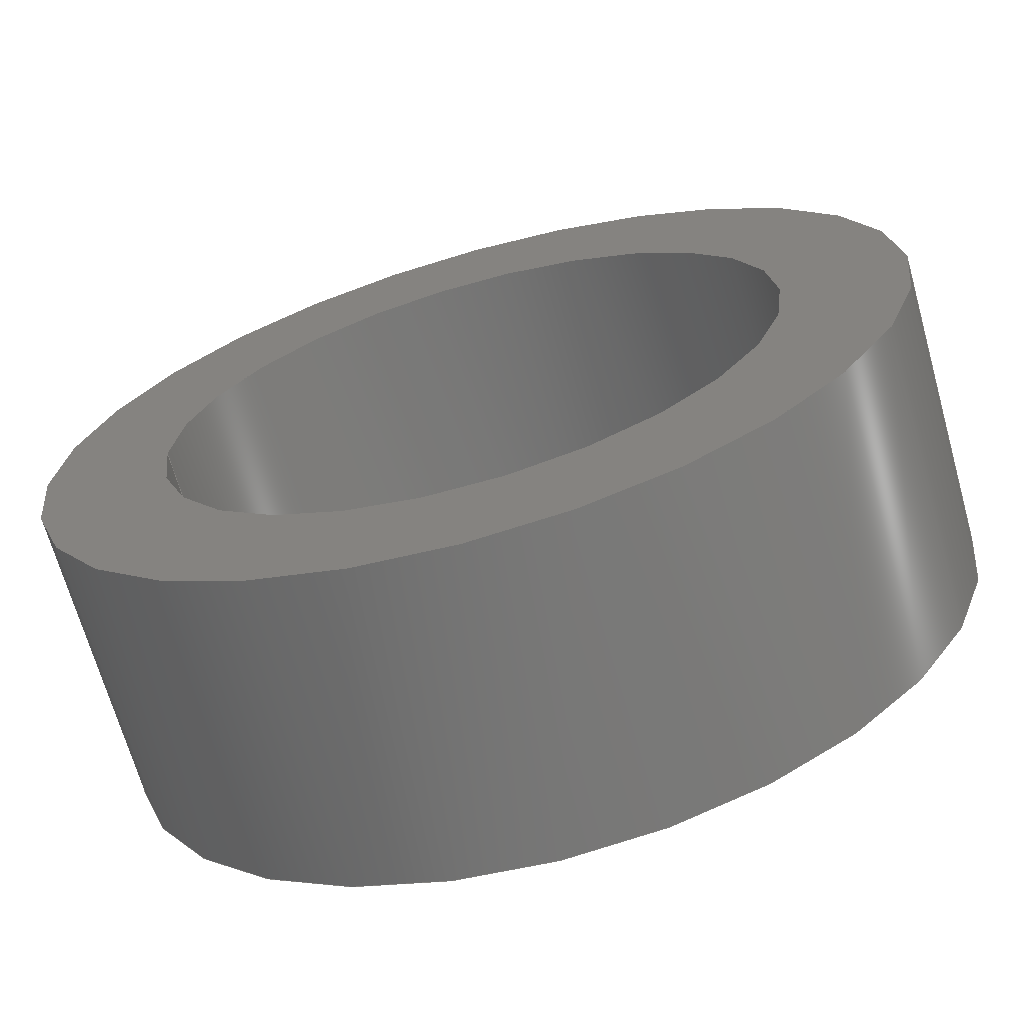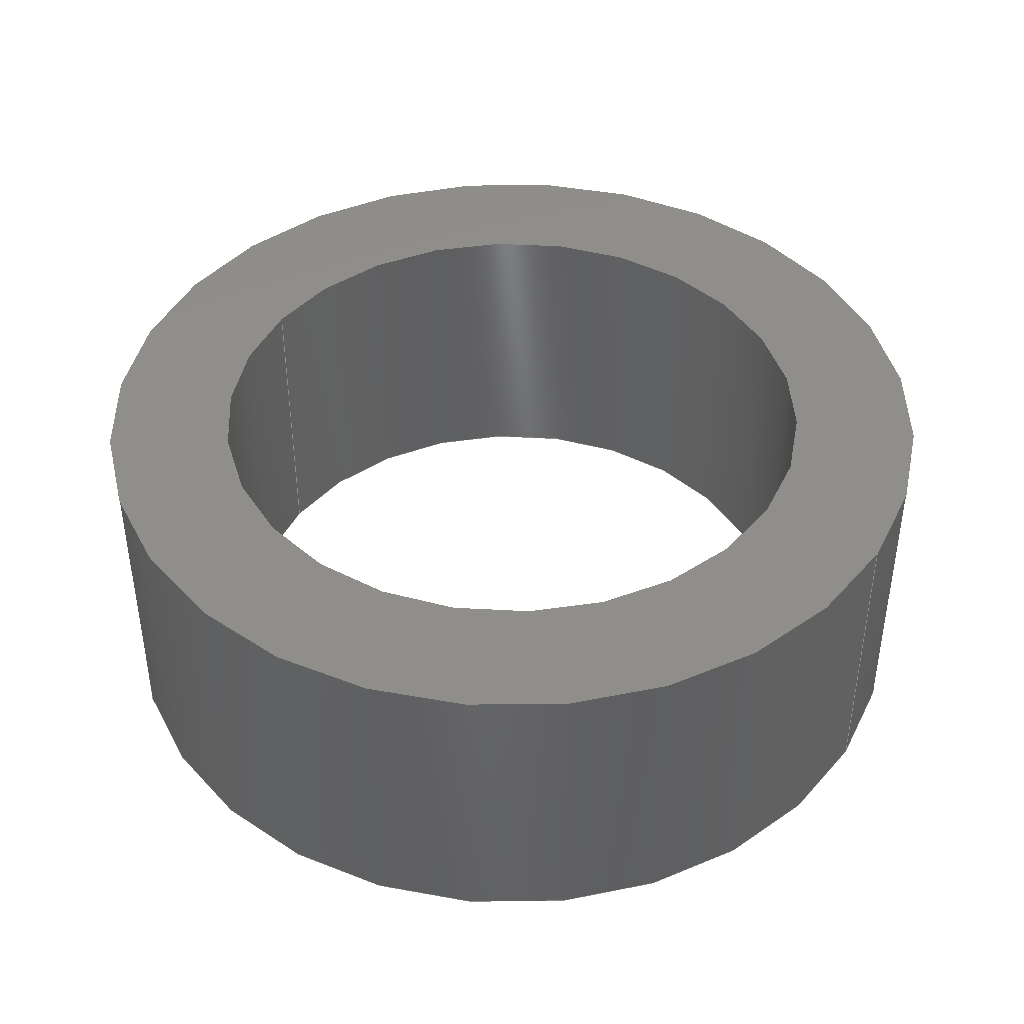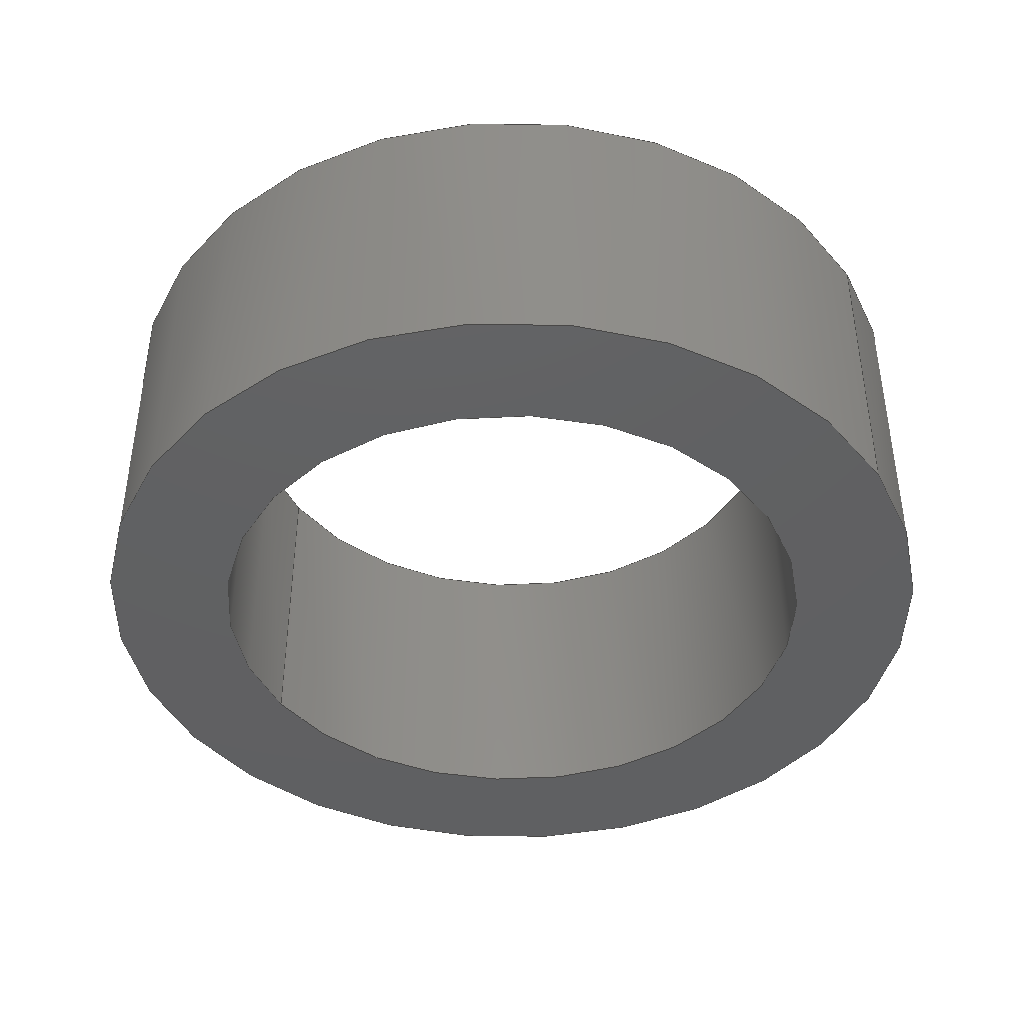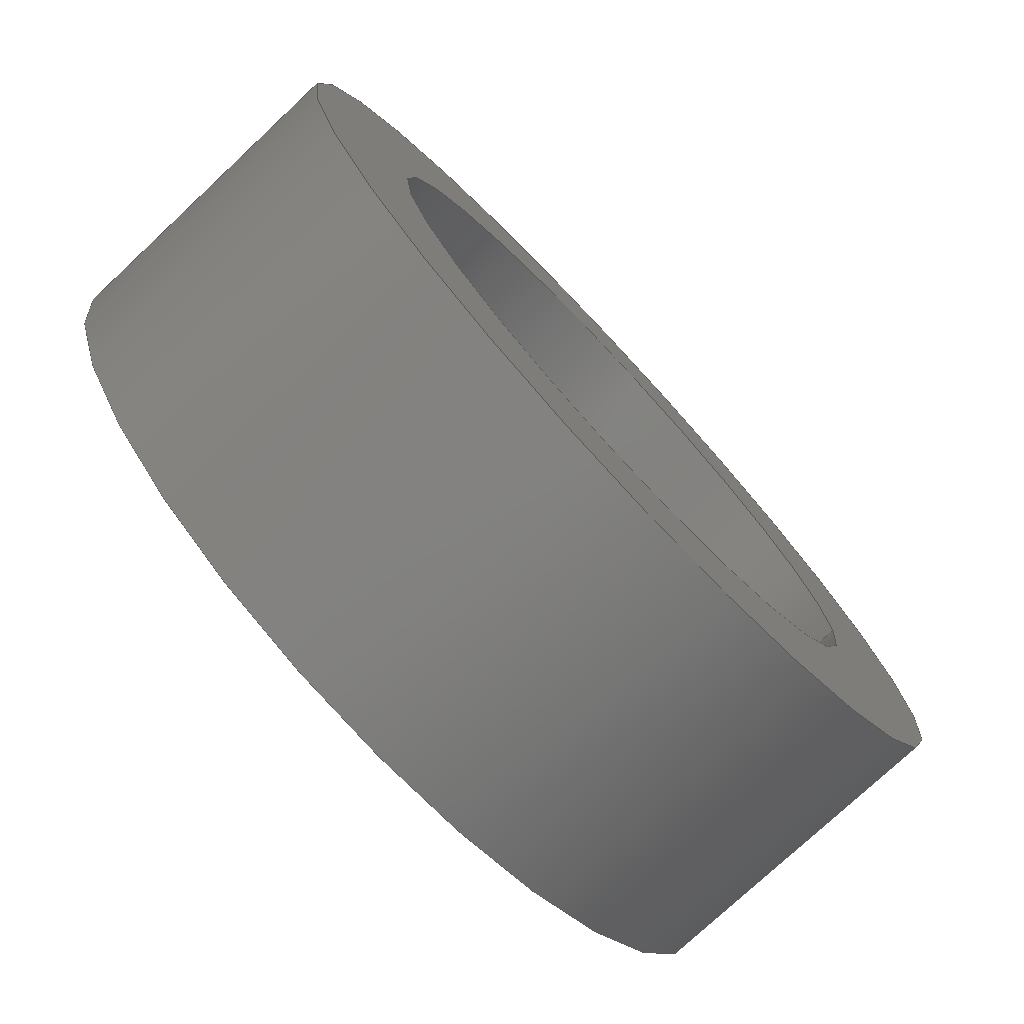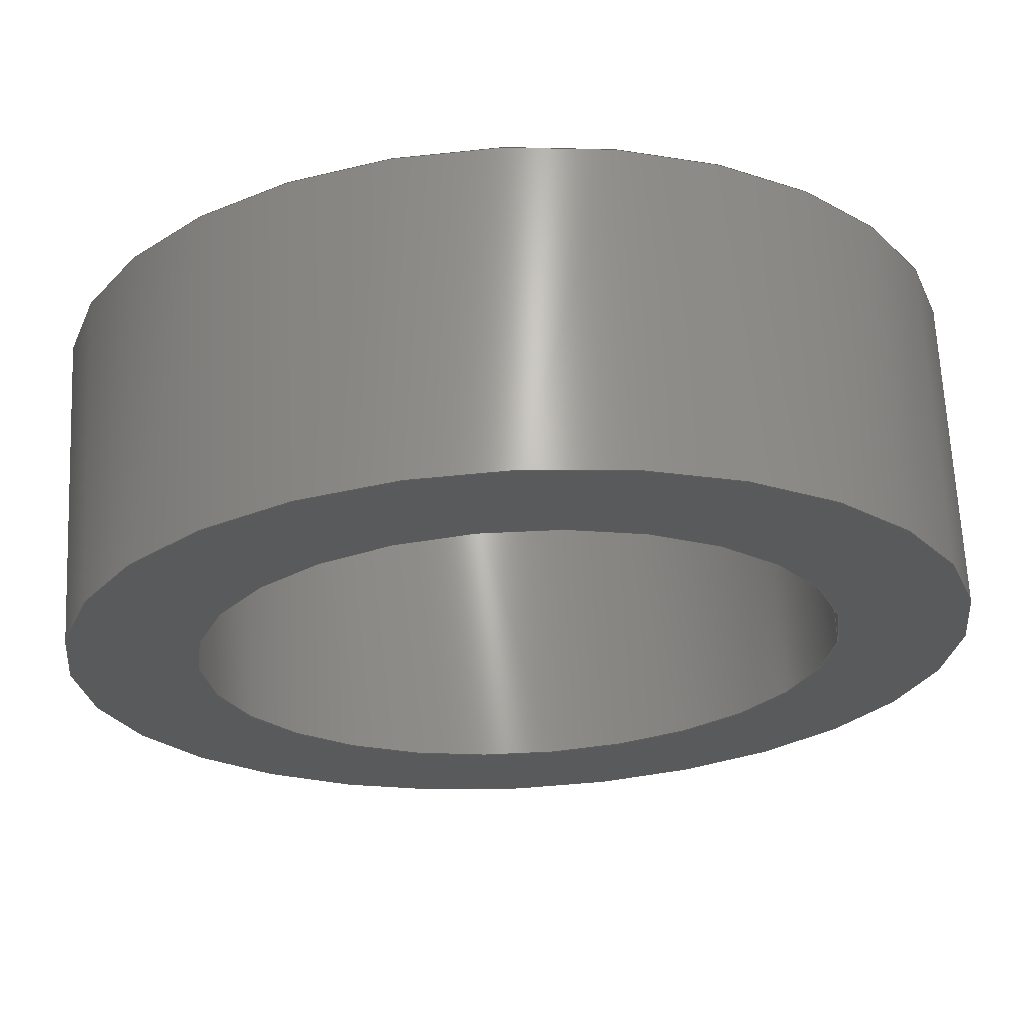
<metadata>
{"format":"step","ext":"stp","renderer":"f3d","projection":"perspective","resolution":1024,"background":"white","views":[{"elev":-68.2,"azim":15.7,"up":"+Y"},{"elev":42.7,"azim":31.5,"up":"+Z"},{"elev":-42.1,"azim":-148.8,"up":"+Z"},{"elev":-76.3,"azim":133.1,"up":"+Y"},{"elev":66.5,"azim":177.3,"up":"+Y"}]}
</metadata>
<code>
ISO-10303-21;
DATA;
#1=MECHANICAL_DESIGN_GEOMETRIC_PRESENTATION_REPRESENTATION('',(#62),#223);
#2=CONTEXT_DEPENDENT_SHAPE_REPRESENTATION(#4,#116);
#3=NEXT_ASSEMBLY_USAGE_OCCURRENCE('','','',#117,#118,'');
#4=(
REPRESENTATION_RELATIONSHIP('','',#131,#132)
REPRESENTATION_RELATIONSHIP_WITH_TRANSFORMATION(#5)
SHAPE_REPRESENTATION_RELATIONSHIP()
);
#5=ITEM_DEFINED_TRANSFORMATION('','',#150,#134);
#6=SHAPE_REPRESENTATION_RELATIONSHIP('','',#132,#7);
#7=ADVANCED_BREP_SHAPE_REPRESENTATION('',(#8,#149),#222);
#8=MANIFOLD_SOLID_BREP('',#9);
#9=CLOSED_SHELL('',(#14,#15,#16,#17,#18,#19));
#10=CYLINDRICAL_SURFACE('',#145,7);
#11=CYLINDRICAL_SURFACE('',#146,7);
#12=CYLINDRICAL_SURFACE('',#147,5);
#13=CYLINDRICAL_SURFACE('',#148,5);
#14=ADVANCED_FACE('',(#26,#20),#60,.T.);
#15=ADVANCED_FACE('',(#27,#21),#61,.T.);
#16=ADVANCED_FACE('',(#22),#10,.T.);
#17=ADVANCED_FACE('',(#23),#11,.T.);
#18=ADVANCED_FACE('',(#24),#12,.F.);
#19=ADVANCED_FACE('',(#25),#13,.F.);
#20=FACE_OUTER_BOUND('',#29,.F.);
#21=FACE_OUTER_BOUND('',#31,.F.);
#22=FACE_OUTER_BOUND('',#32,.F.);
#23=FACE_OUTER_BOUND('',#33,.F.);
#24=FACE_OUTER_BOUND('',#34,.F.);
#25=FACE_OUTER_BOUND('',#35,.F.);
#26=FACE_BOUND('',#28,.F.);
#27=FACE_BOUND('',#30,.F.);
#28=EDGE_LOOP('',(#36,#37));
#29=EDGE_LOOP('',(#38,#39));
#30=EDGE_LOOP('',(#40,#41));
#31=EDGE_LOOP('',(#42,#43));
#32=EDGE_LOOP('',(#44,#45,#46,#47));
#33=EDGE_LOOP('',(#48,#49,#50,#51));
#34=EDGE_LOOP('',(#52,#53,#54,#55));
#35=EDGE_LOOP('',(#56,#57,#58,#59));
#36=ORIENTED_EDGE('',*,*,#79,.T.);
#37=ORIENTED_EDGE('',*,*,#78,.T.);
#38=ORIENTED_EDGE('',*,*,#81,.F.);
#39=ORIENTED_EDGE('',*,*,#80,.F.);
#40=ORIENTED_EDGE('',*,*,#83,.T.);
#41=ORIENTED_EDGE('',*,*,#82,.T.);
#42=ORIENTED_EDGE('',*,*,#85,.F.);
#43=ORIENTED_EDGE('',*,*,#84,.F.);
#44=ORIENTED_EDGE('',*,*,#80,.T.);
#45=ORIENTED_EDGE('',*,*,#86,.F.);
#46=ORIENTED_EDGE('',*,*,#84,.T.);
#47=ORIENTED_EDGE('',*,*,#87,.T.);
#48=ORIENTED_EDGE('',*,*,#81,.T.);
#49=ORIENTED_EDGE('',*,*,#87,.F.);
#50=ORIENTED_EDGE('',*,*,#85,.T.);
#51=ORIENTED_EDGE('',*,*,#86,.T.);
#52=ORIENTED_EDGE('',*,*,#78,.F.);
#53=ORIENTED_EDGE('',*,*,#89,.F.);
#54=ORIENTED_EDGE('',*,*,#82,.F.);
#55=ORIENTED_EDGE('',*,*,#88,.T.);
#56=ORIENTED_EDGE('',*,*,#79,.F.);
#57=ORIENTED_EDGE('',*,*,#88,.F.);
#58=ORIENTED_EDGE('',*,*,#83,.F.);
#59=ORIENTED_EDGE('',*,*,#89,.T.);
#60=PLANE('',#143);
#61=PLANE('',#144);
#62=STYLED_ITEM('',(#63),#8);
#63=PRESENTATION_STYLE_ASSIGNMENT((#64));
#64=SURFACE_STYLE_USAGE(.BOTH.,#65);
#65=SURFACE_SIDE_STYLE('',(#66));
#66=SURFACE_STYLE_FILL_AREA(#67);
#67=FILL_AREA_STYLE('',(#68));
#68=FILL_AREA_STYLE_COLOUR('',#69);
#69=COLOUR_RGB('Colour',0.7843,0.7843,0.8627);
#70=LINE('',#209,#74);
#71=LINE('',#210,#75);
#72=LINE('',#211,#76);
#73=LINE('',#212,#77);
#74=VECTOR('',#171,4.9);
#75=VECTOR('',#172,4.9);
#76=VECTOR('',#173,4.9);
#77=VECTOR('',#174,4.9);
#78=EDGE_CURVE('',#105,#104,#90,.T.);
#79=EDGE_CURVE('',#104,#105,#91,.T.);
#80=EDGE_CURVE('',#103,#102,#92,.T.);
#81=EDGE_CURVE('',#102,#103,#93,.T.);
#82=EDGE_CURVE('',#101,#100,#94,.T.);
#83=EDGE_CURVE('',#100,#101,#95,.T.);
#84=EDGE_CURVE('',#99,#98,#96,.T.);
#85=EDGE_CURVE('',#98,#99,#97,.T.);
#86=EDGE_CURVE('',#99,#102,#70,.T.);
#87=EDGE_CURVE('',#98,#103,#71,.T.);
#88=EDGE_CURVE('',#101,#104,#72,.T.);
#89=EDGE_CURVE('',#100,#105,#73,.T.);
#90=CIRCLE('',#135,5);
#91=CIRCLE('',#136,5);
#92=CIRCLE('',#137,7);
#93=CIRCLE('',#138,7);
#94=CIRCLE('',#139,5);
#95=CIRCLE('',#140,5);
#96=CIRCLE('',#141,7);
#97=CIRCLE('',#142,7);
#98=VERTEX_POINT('',#193);
#99=VERTEX_POINT('',#194);
#100=VERTEX_POINT('',#195);
#101=VERTEX_POINT('',#196);
#102=VERTEX_POINT('',#197);
#103=VERTEX_POINT('',#198);
#104=VERTEX_POINT('',#199);
#105=VERTEX_POINT('',#200);
#106=PRODUCT_CATEGORY_RELATIONSHIP('','',#110,#108);
#107=PRODUCT_CATEGORY_RELATIONSHIP('','',#111,#109);
#108=PRODUCT_RELATED_PRODUCT_CATEGORY('detail','',(#123));
#109=PRODUCT_RELATED_PRODUCT_CATEGORY('detail','',(#124));
#110=PRODUCT_CATEGORY('part','');
#111=PRODUCT_CATEGORY('part','');
#112=SHAPE_DEFINITION_REPRESENTATION(#114,#131);
#113=SHAPE_DEFINITION_REPRESENTATION(#115,#132);
#114=PRODUCT_DEFINITION_SHAPE('','Shape',#117);
#115=PRODUCT_DEFINITION_SHAPE('','Shape',#118);
#116=PRODUCT_DEFINITION_SHAPE('','',#3);
#117=PRODUCT_DEFINITION('','',#119,#121);
#118=PRODUCT_DEFINITION('','',#120,#122);
#119=PRODUCT_DEFINITION_FORMATION('','',#123);
#120=PRODUCT_DEFINITION_FORMATION('','',#124);
#121=PRODUCT_DEFINITION_CONTEXT('part definition',#129,'');
#122=PRODUCT_DEFINITION_CONTEXT('part definition',#130,'');
#123=PRODUCT('colar','colar','not specified',(#125));
#124=PRODUCT('','','not specified',(#126));
#125=PRODUCT_CONTEXT('',#129,'mechanical');
#126=PRODUCT_CONTEXT('',#130,'mechanical');
#127=APPLICATION_PROTOCOL_DEFINITION('Draft International Standard',
'automotive_design',1997,#129);
#128=APPLICATION_PROTOCOL_DEFINITION('Draft International Standard',
'automotive_design',1997,#130);
#129=APPLICATION_CONTEXT('automotive design');
#130=APPLICATION_CONTEXT('automotive design');
#131=SHAPE_REPRESENTATION('colar',(#133,#150),#221);
#132=SHAPE_REPRESENTATION('',(#134),#222);
#133=AXIS2_PLACEMENT_3D('',#191,#151,#152);
#134=AXIS2_PLACEMENT_3D('',#192,#153,#154);
#135=AXIS2_PLACEMENT_3D('',#201,#155,#156);
#136=AXIS2_PLACEMENT_3D('',#202,#157,#158);
#137=AXIS2_PLACEMENT_3D('',#203,#159,#160);
#138=AXIS2_PLACEMENT_3D('',#204,#161,#162);
#139=AXIS2_PLACEMENT_3D('',#205,#163,#164);
#140=AXIS2_PLACEMENT_3D('',#206,#165,#166);
#141=AXIS2_PLACEMENT_3D('',#207,#167,#168);
#142=AXIS2_PLACEMENT_3D('',#208,#169,#170);
#143=AXIS2_PLACEMENT_3D('',#213,#175,#176);
#144=AXIS2_PLACEMENT_3D('',#214,#177,#178);
#145=AXIS2_PLACEMENT_3D('',#215,#179,#180);
#146=AXIS2_PLACEMENT_3D('',#216,#181,#182);
#147=AXIS2_PLACEMENT_3D('',#217,#183,#184);
#148=AXIS2_PLACEMENT_3D('',#218,#185,#186);
#149=AXIS2_PLACEMENT_3D('',#219,#187,#188);
#150=AXIS2_PLACEMENT_3D('',#220,#189,#190);
#151=DIRECTION('',(0,0,1));
#152=DIRECTION('',(1,0,0));
#153=DIRECTION('',(0,0,1));
#154=DIRECTION('',(1,0,0));
#155=DIRECTION('',(0,0,1));
#156=DIRECTION('',(-1,0,0));
#157=DIRECTION('',(0,0,1));
#158=DIRECTION('',(1,0,0));
#159=DIRECTION('',(0,0,1));
#160=DIRECTION('',(-1,0,0));
#161=DIRECTION('',(0,0,1));
#162=DIRECTION('',(1,0,0));
#163=DIRECTION('',(0,0,-1));
#164=DIRECTION('',(1,0,0));
#165=DIRECTION('',(0,0,-1));
#166=DIRECTION('',(-1,0,0));
#167=DIRECTION('',(0,0,-1));
#168=DIRECTION('',(1,0,0));
#169=DIRECTION('',(0,0,-1));
#170=DIRECTION('',(-1,0,0));
#171=DIRECTION('',(0,0,1));
#172=DIRECTION('',(0,0,1));
#173=DIRECTION('',(0,0,1));
#174=DIRECTION('',(0,0,1));
#175=DIRECTION('',(0,0,1));
#176=DIRECTION('',(1,0,0));
#177=DIRECTION('',(0,0,-1));
#178=DIRECTION('',(-1,0,0));
#179=DIRECTION('',(0,0,1));
#180=DIRECTION('',(-1,0,0));
#181=DIRECTION('',(0,0,1));
#182=DIRECTION('',(1,0,0));
#183=DIRECTION('',(0,0,1));
#184=DIRECTION('',(-1,0,0));
#185=DIRECTION('',(0,0,1));
#186=DIRECTION('',(1,0,0));
#187=DIRECTION('',(0,0,1));
#188=DIRECTION('',(1,0,0));
#189=DIRECTION('',(0,0,1));
#190=DIRECTION('',(1,0,0));
#191=CARTESIAN_POINT('',(0,0,0));
#192=CARTESIAN_POINT('',(0,0,0));
#193=CARTESIAN_POINT('',(-7,0,0));
#194=CARTESIAN_POINT('',(7,0,0));
#195=CARTESIAN_POINT('',(-5,0,0));
#196=CARTESIAN_POINT('',(5,0,0));
#197=CARTESIAN_POINT('',(7,0,4.9));
#198=CARTESIAN_POINT('',(-7,0,4.9));
#199=CARTESIAN_POINT('',(5,0,4.9));
#200=CARTESIAN_POINT('',(-5,0,4.9));
#201=CARTESIAN_POINT('',(0,0,4.9));
#202=CARTESIAN_POINT('',(0,0,4.9));
#203=CARTESIAN_POINT('',(0,0,4.9));
#204=CARTESIAN_POINT('',(0,0,4.9));
#205=CARTESIAN_POINT('',(0,0,0));
#206=CARTESIAN_POINT('',(0,0,0));
#207=CARTESIAN_POINT('',(0,0,0));
#208=CARTESIAN_POINT('',(0,0,0));
#209=CARTESIAN_POINT('',(7,0,0));
#210=CARTESIAN_POINT('',(-7,0,0));
#211=CARTESIAN_POINT('',(5,0,0));
#212=CARTESIAN_POINT('',(-5,0,0));
#213=CARTESIAN_POINT('',(-7.149,-7.14,4.9));
#214=CARTESIAN_POINT('',(7.149,-7.14,0));
#215=CARTESIAN_POINT('',(0,0,0));
#216=CARTESIAN_POINT('',(0,0,0));
#217=CARTESIAN_POINT('',(0,0,0));
#218=CARTESIAN_POINT('',(0,0,0));
#219=CARTESIAN_POINT('',(0,0,0));
#220=CARTESIAN_POINT('',(0,0,0));
#221=(
GEOMETRIC_REPRESENTATION_CONTEXT(3)
GLOBAL_UNCERTAINTY_ASSIGNED_CONTEXT((#224))
GLOBAL_UNIT_ASSIGNED_CONTEXT((#233,#230,#227))
REPRESENTATION_CONTEXT('','')
);
#222=(
GEOMETRIC_REPRESENTATION_CONTEXT(3)
GLOBAL_UNCERTAINTY_ASSIGNED_CONTEXT((#225))
GLOBAL_UNIT_ASSIGNED_CONTEXT((#234,#231,#228))
REPRESENTATION_CONTEXT('','')
);
#223=(
GEOMETRIC_REPRESENTATION_CONTEXT(3)
GLOBAL_UNCERTAINTY_ASSIGNED_CONTEXT((#226))
GLOBAL_UNIT_ASSIGNED_CONTEXT((#235,#232,#229))
REPRESENTATION_CONTEXT('','')
);
#224=UNCERTAINTY_MEASURE_WITH_UNIT(LENGTH_MEASURE(0.001),#233,'TOL_CRV',
'CONFUSED CURVE UNCERTAINTY');
#225=UNCERTAINTY_MEASURE_WITH_UNIT(LENGTH_MEASURE(0.001),#234,'TOL_CRV',
'CONFUSED CURVE UNCERTAINTY');
#226=UNCERTAINTY_MEASURE_WITH_UNIT(LENGTH_MEASURE(0.001),#235,'TOL_CRV',
'CONFUSED CURVE UNCERTAINTY');
#227=(
SI_UNIT($,.STERADIAN.)
SOLID_ANGLE_UNIT()
NAMED_UNIT(*)
);
#228=(
SI_UNIT($,.STERADIAN.)
SOLID_ANGLE_UNIT()
NAMED_UNIT(*)
);
#229=(
SI_UNIT($,.STERADIAN.)
SOLID_ANGLE_UNIT()
NAMED_UNIT(*)
);
#230=(
PLANE_ANGLE_UNIT()
NAMED_UNIT(*)
SI_UNIT($,.RADIAN.)
);
#231=(
PLANE_ANGLE_UNIT()
NAMED_UNIT(*)
SI_UNIT($,.RADIAN.)
);
#232=(
PLANE_ANGLE_UNIT()
NAMED_UNIT(*)
SI_UNIT($,.RADIAN.)
);
#233=(
LENGTH_UNIT()
NAMED_UNIT(*)
SI_UNIT(.MILLI.,.METRE.)
);
#234=(
LENGTH_UNIT()
NAMED_UNIT(*)
SI_UNIT(.MILLI.,.METRE.)
);
#235=(
LENGTH_UNIT()
NAMED_UNIT(*)
SI_UNIT(.MILLI.,.METRE.)
);
ENDSEC;
END-ISO-10303-21;

</code>
